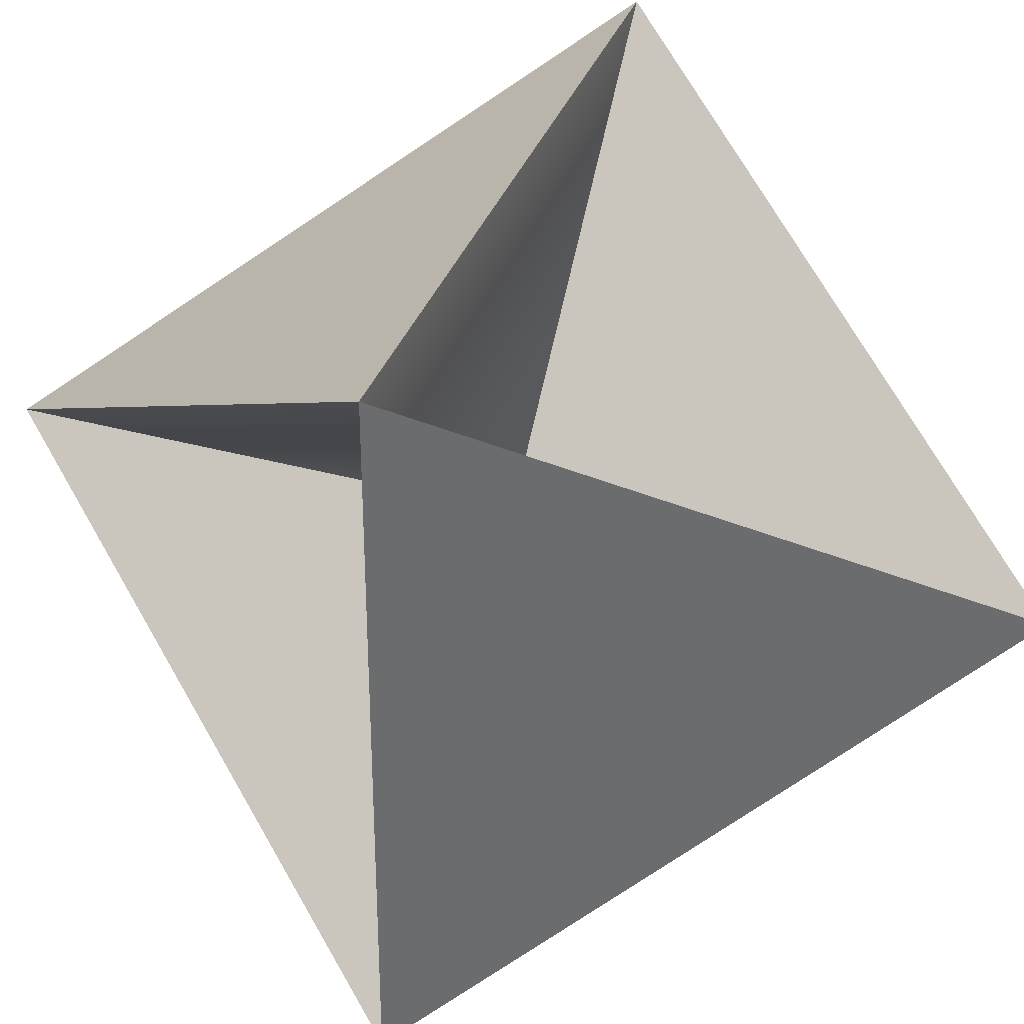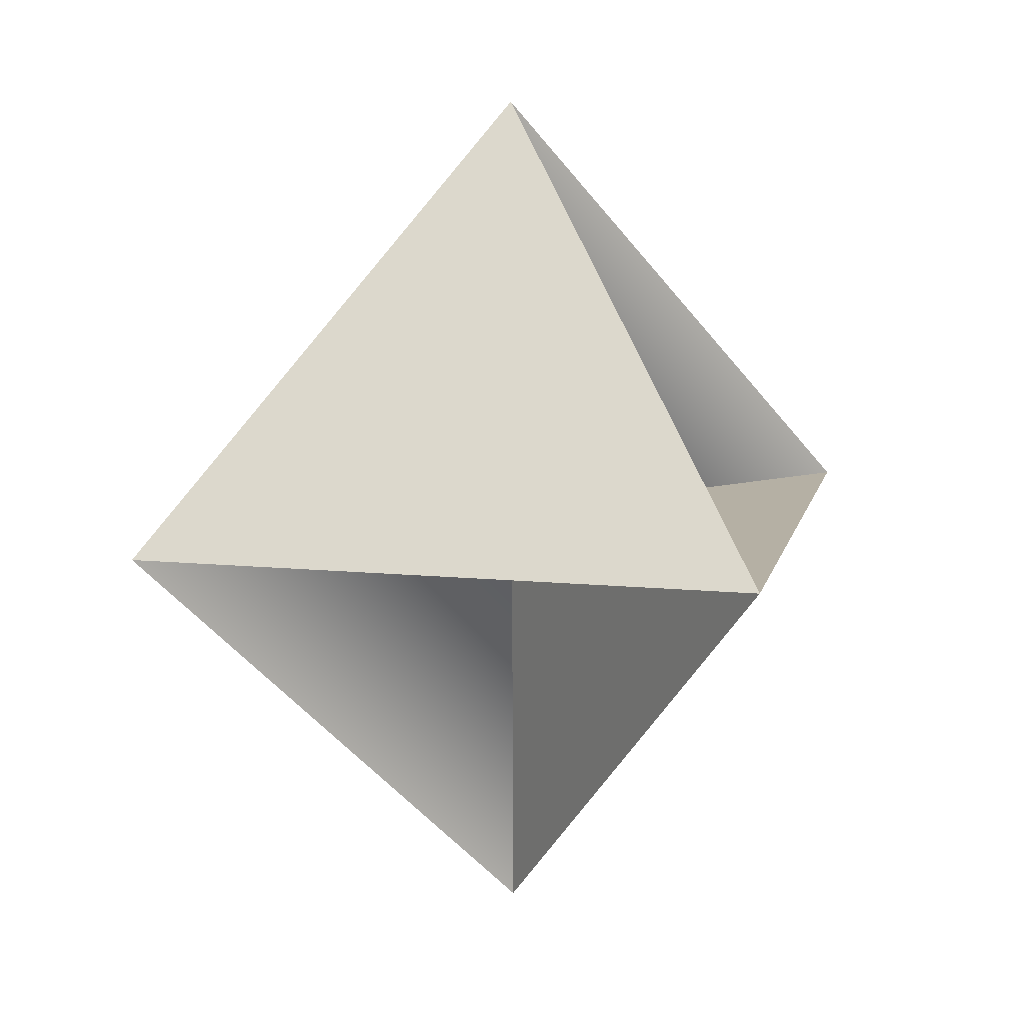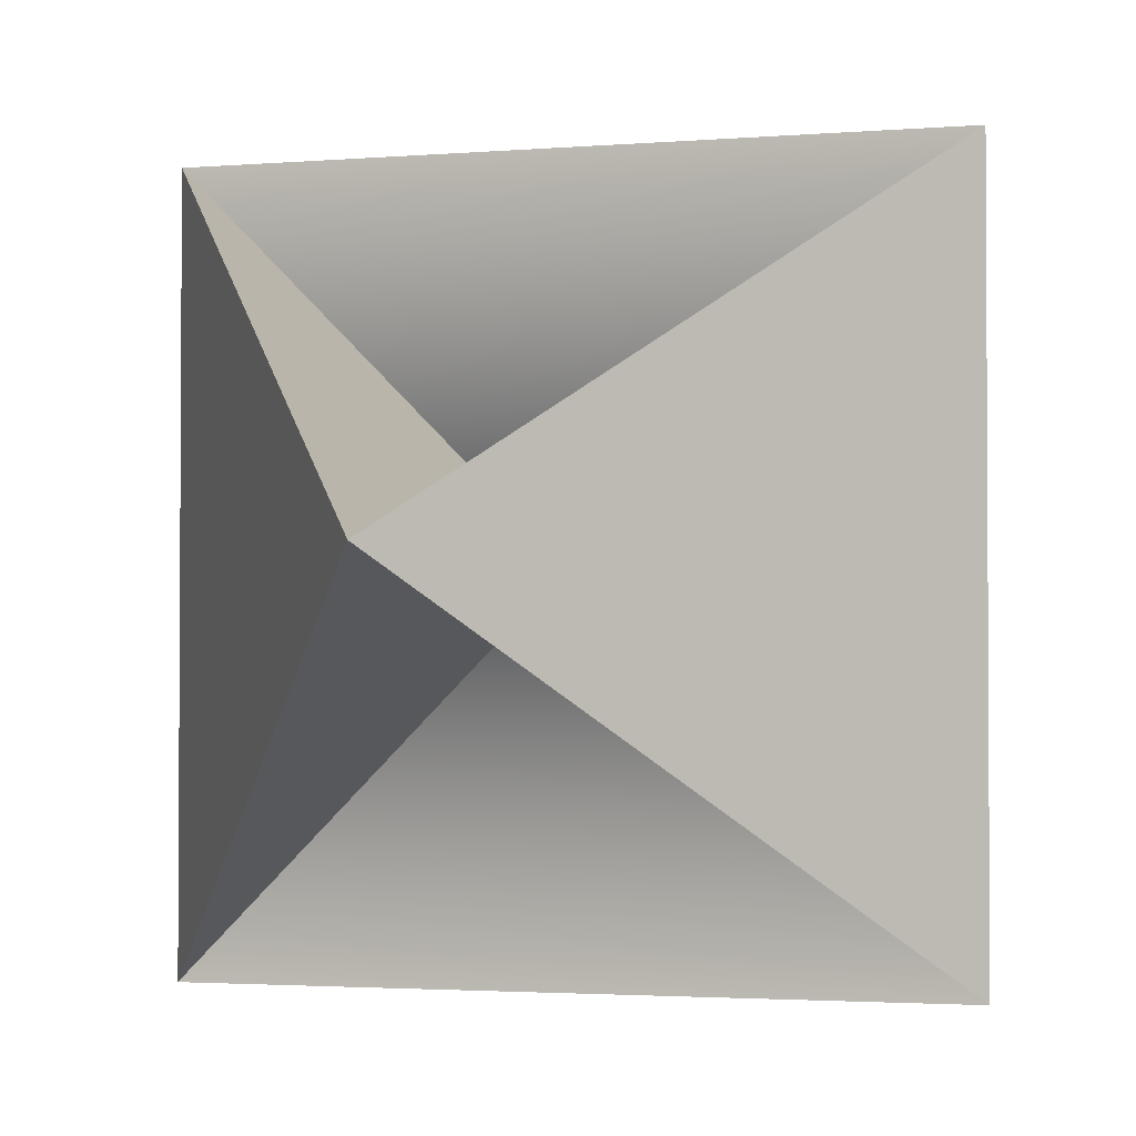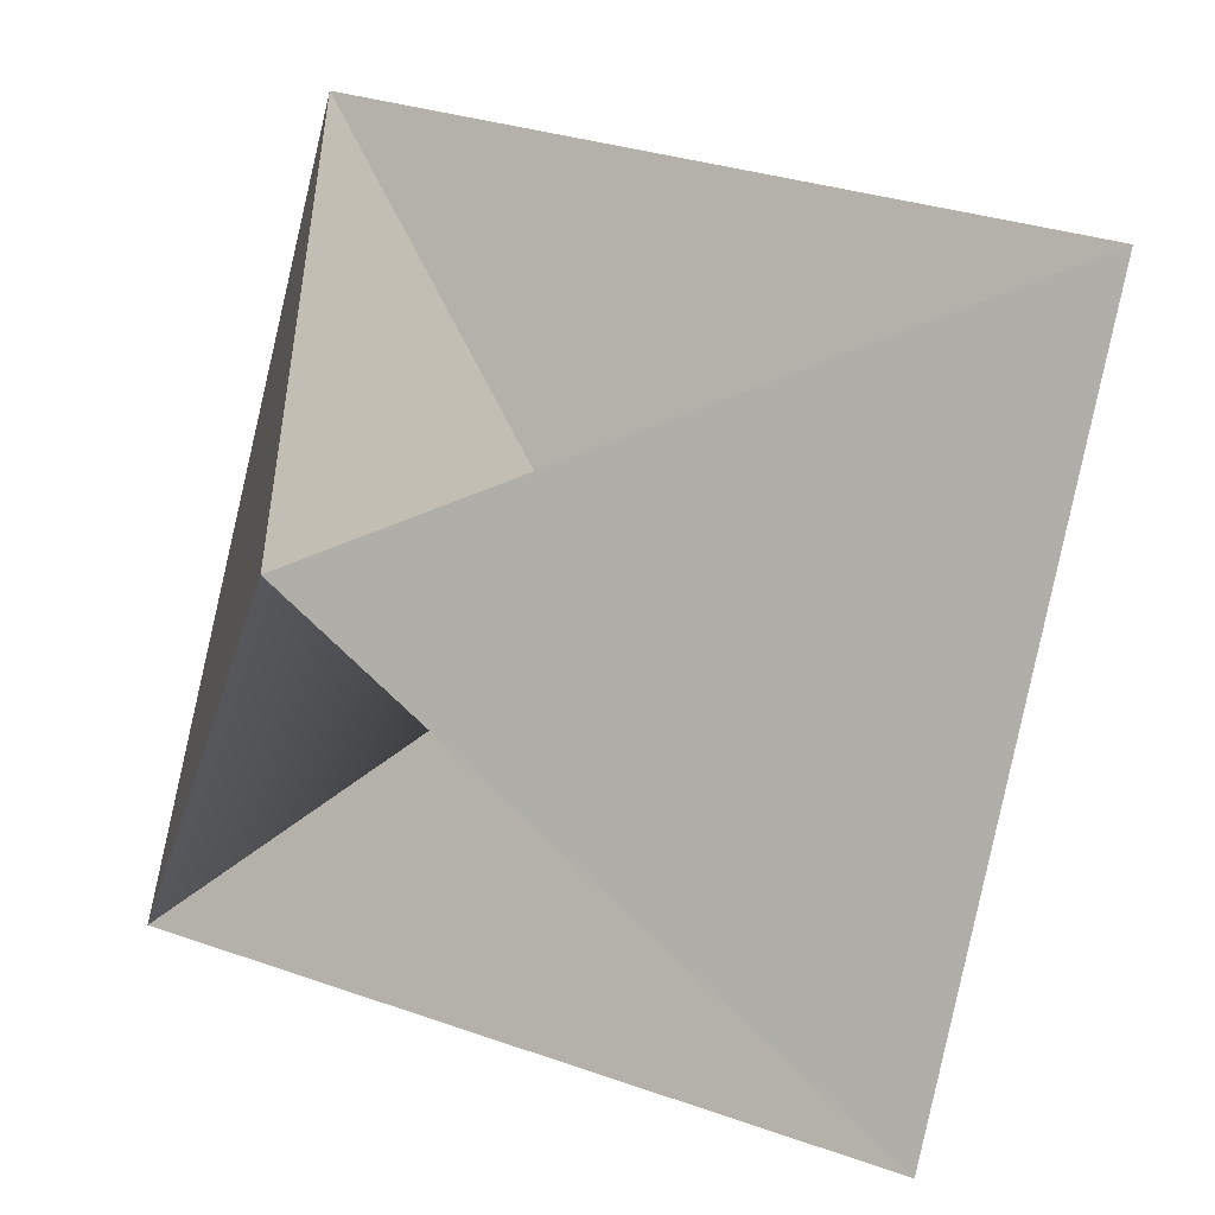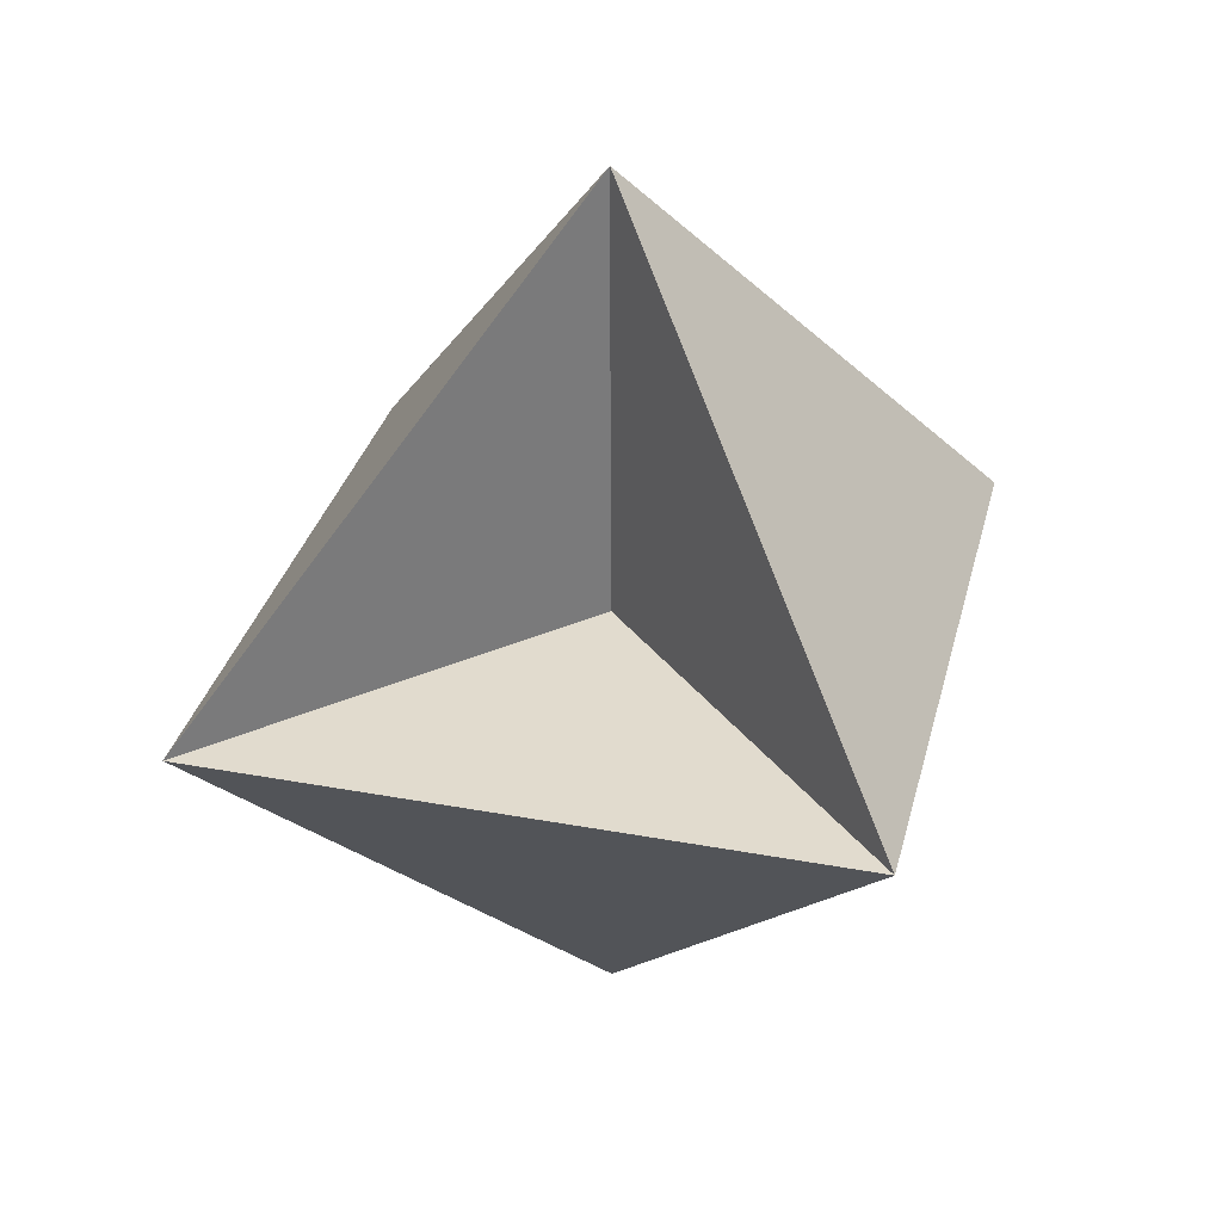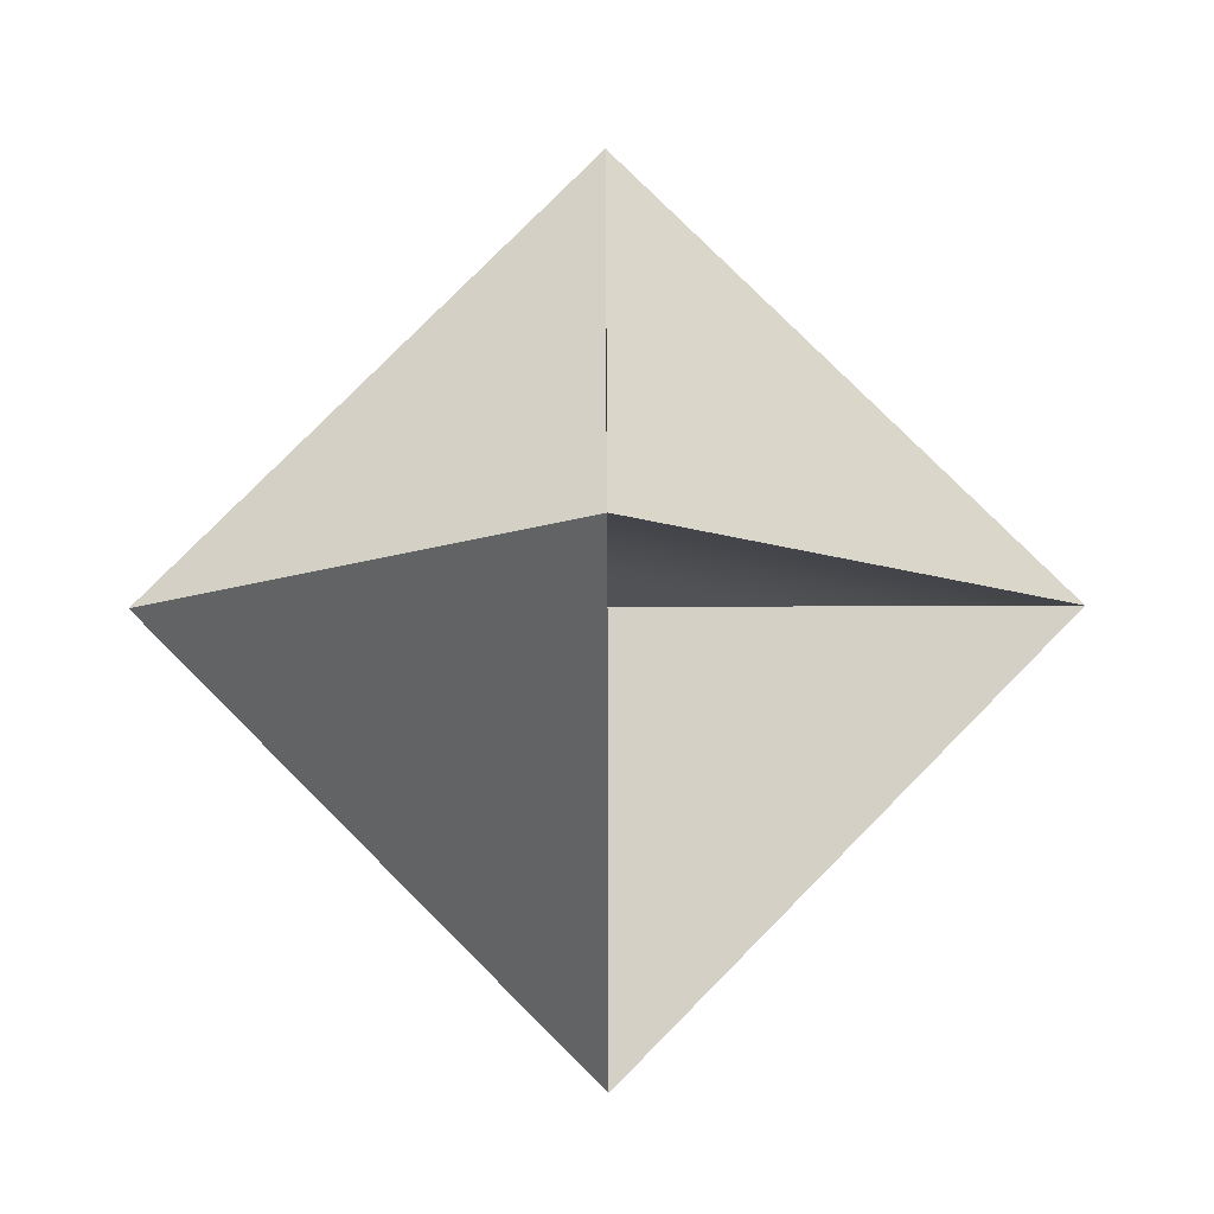
<metadata>
{"format":"obj","ext":"obj","renderer":"f3d","projection":"perspective","resolution":1024,"background":"white","views":[{"elev":36.7,"azim":-70.8,"up":"+Z"},{"elev":11.8,"azim":-166.3,"up":"+Y"},{"elev":-2.4,"azim":17.5,"up":"+Z"},{"elev":-55.3,"azim":129.8,"up":"+Z"},{"elev":33.7,"azim":104.2,"up":"+Y"},{"elev":-9.4,"azim":135.0,"up":"+Y"}]}
</metadata>
<code>
g TetrahemiHexahedron
v 0.3748 -0.0008261 -0.3752
v 0.3752 -0.001769 0.3748
v -0.001836 -0.5303 -0.0006658
v -0.3752 0.001769 -0.3748
v 0 0 0
v -0.3748 0.0008261 0.3752
v 0.001836 0.5303 0.0006658
v 0.3748 -0.0008261 -0.3752
v -0.001836 -0.5303 -0.0006658
v -0.001836 -0.5303 -0.0006658
v 0 0 0
v -0.3752 0.001769 -0.3748
v -0.001836 -0.5303 -0.0006658
v -0.3752 0.001769 -0.3748
v 0.3752 -0.001769 0.3748
v 0 0 0
v -0.3748 0.0008261 0.3752
v -0.3748 0.0008261 0.3752
v 0 0 0
v -0.001836 -0.5303 -0.0006658
v 0.3752 -0.001769 0.3748
v 0.3748 -0.0008261 -0.3752
v -0.3752 0.001769 -0.3748
v 0.3748 -0.0008261 -0.3752
v 0.001836 0.5303 0.0006658
v 0.001836 0.5303 0.0006658
v 0.3752 -0.001769 0.3748
v -0.3748 0.0008261 0.3752
v 0.001836 0.5303 0.0006658
v -0.3752 0.001769 -0.3748
v 0.001836 0.5303 0.0006658
v 0.3748 -0.0008261 -0.3752
v -0.001836 -0.5303 -0.0006658
v 0 0 0
v 0.3752 -0.001769 0.3748
v 0 0 0
v 0.3748 -0.0008261 -0.3752
v 0.3752 -0.001769 0.3748
v -0.3748 0.0008261 0.3752
v -0.3748 0.0008261 0.3752
v 0.001836 0.5303 0.0006658
v -0.3752 0.001769 -0.3748
f 1 2 3
f 4 8 5
f 32 9 5
f 10 12 11
f 6 14 13
f 15 17 16
f 18 20 19
f 33 21 34
f 22 23 7
f 35 24 36
f 37 25 19
f 26 27 11
f 28 38 29
f 30 39 36
f 40 31 16
f 41 42 34

</code>
